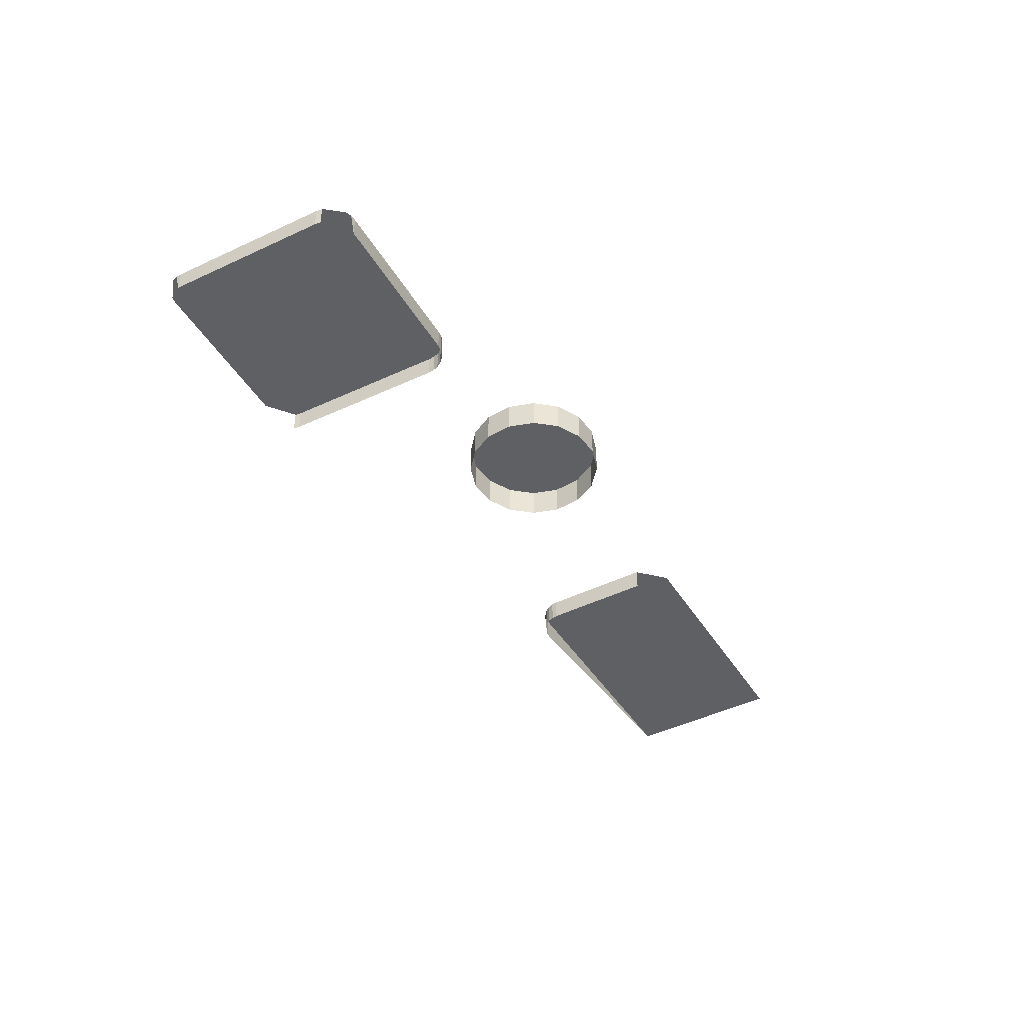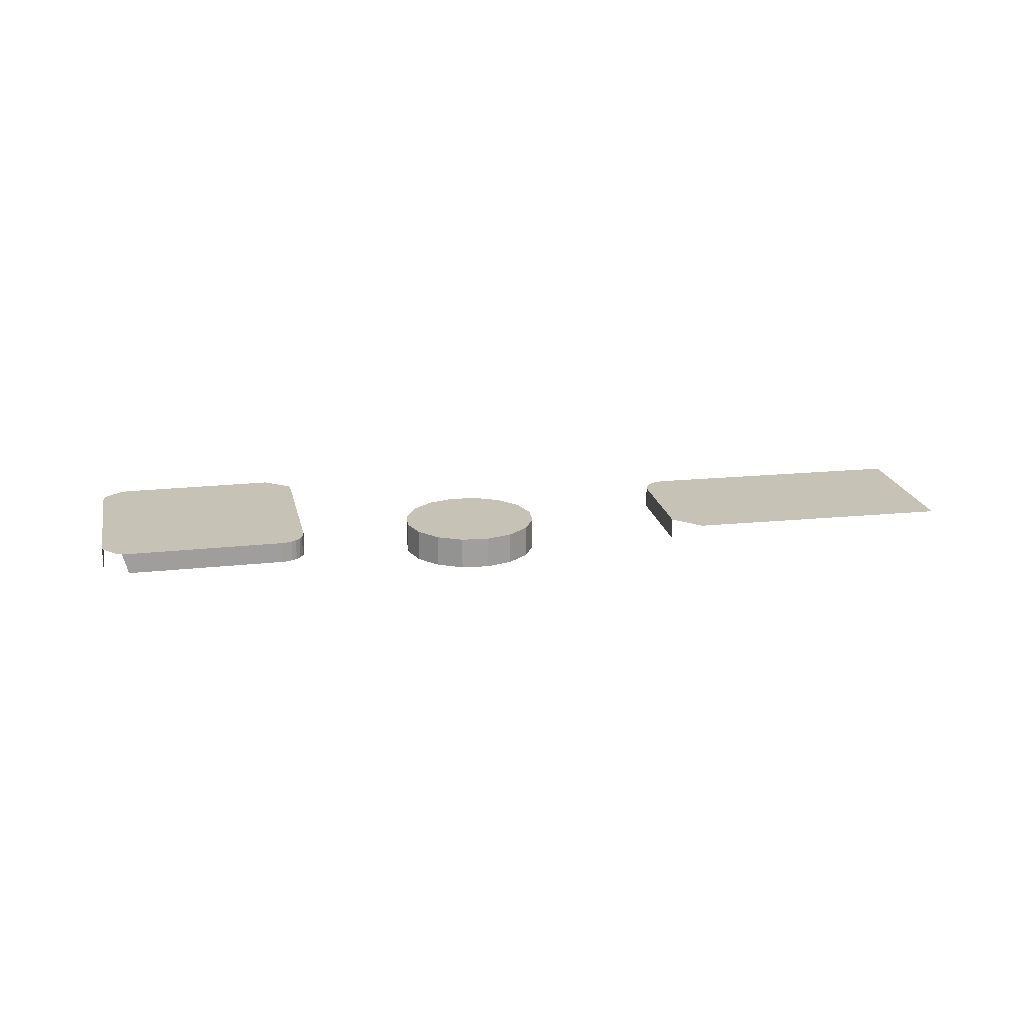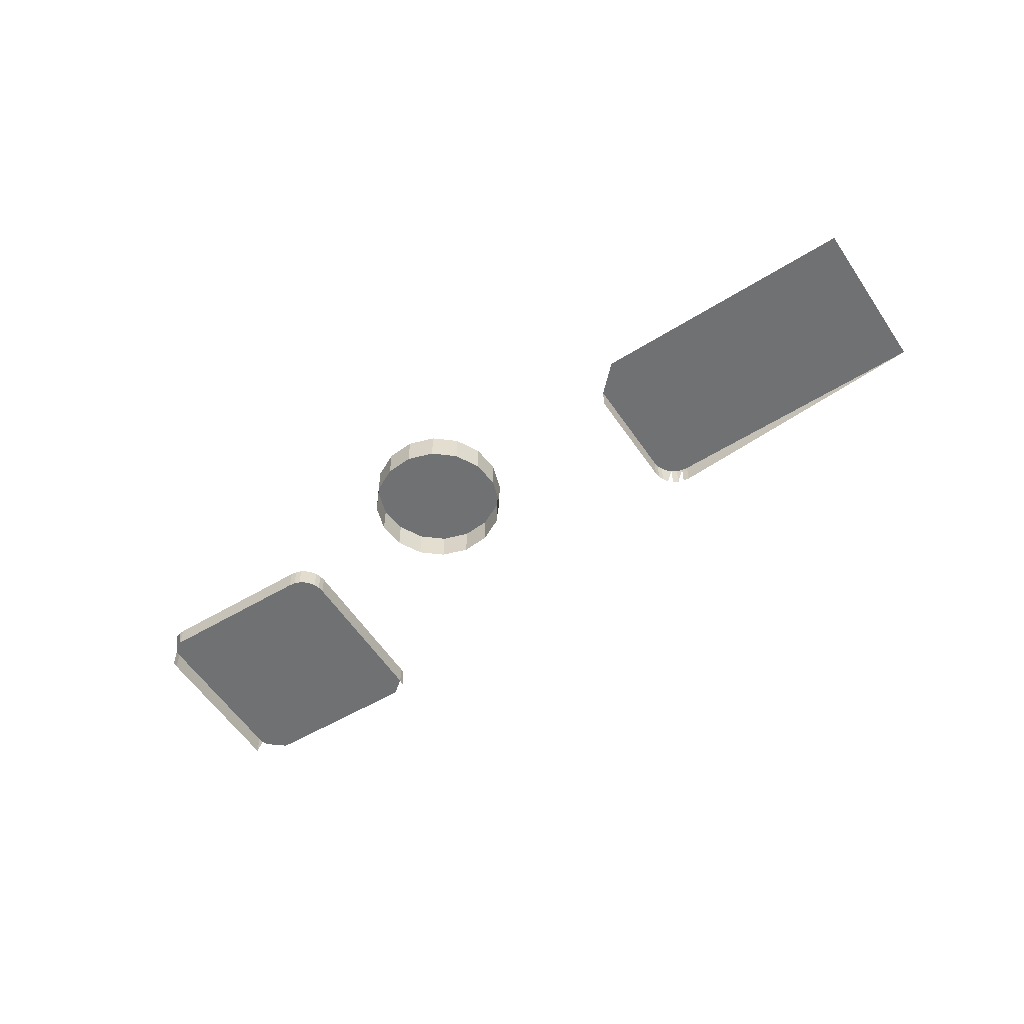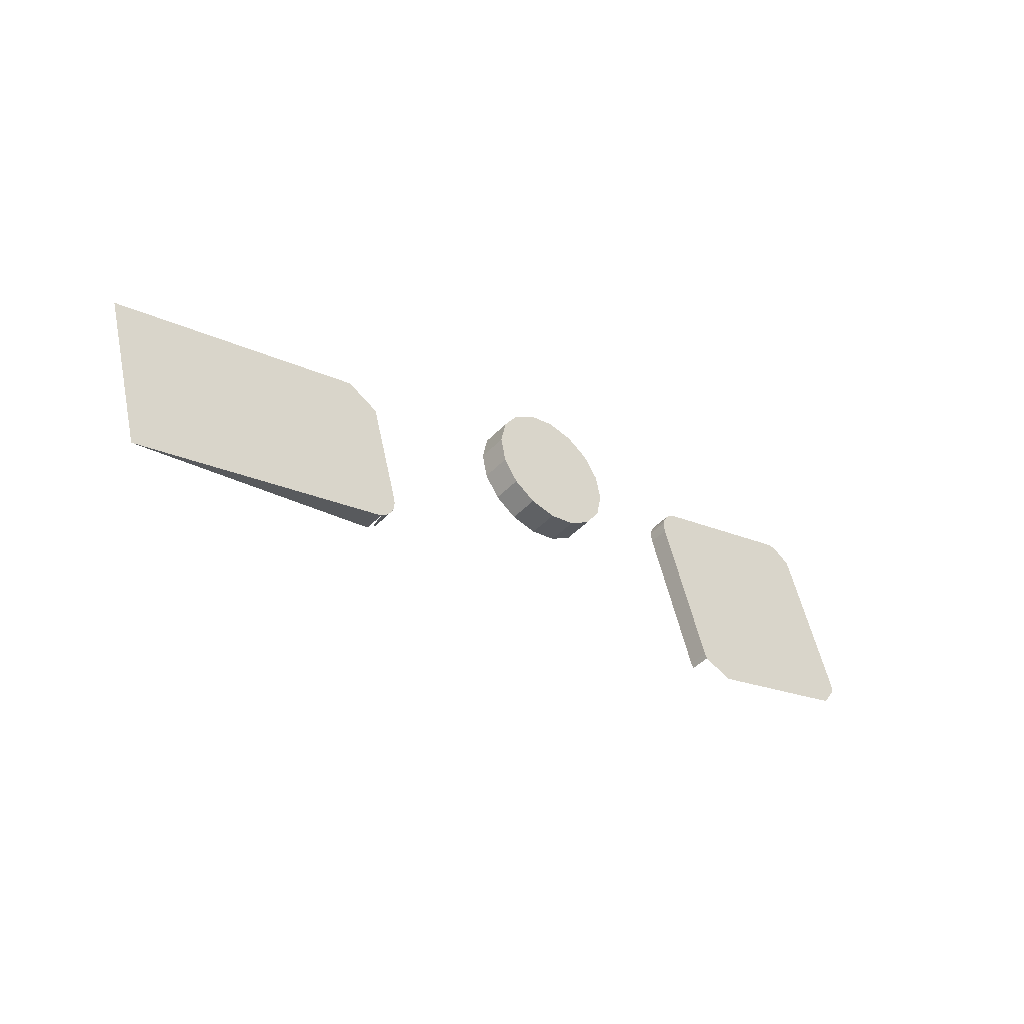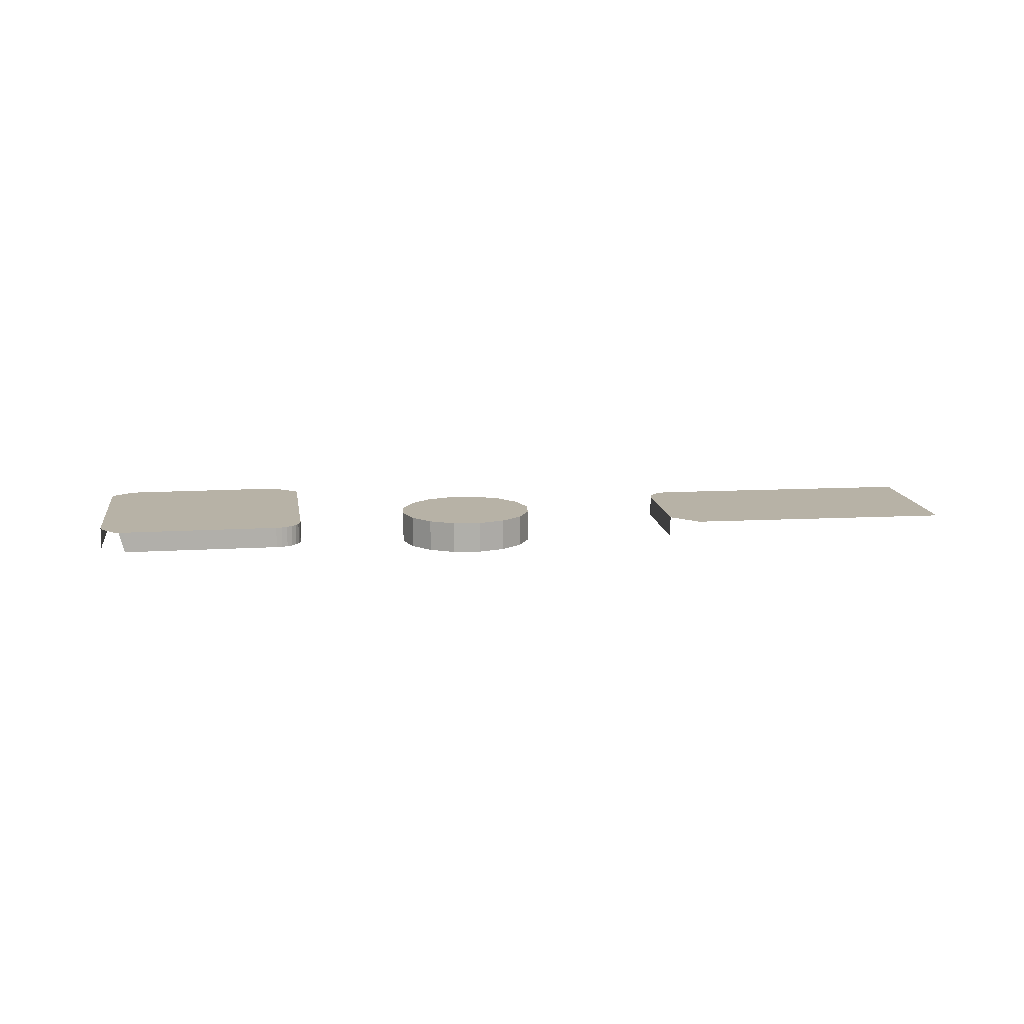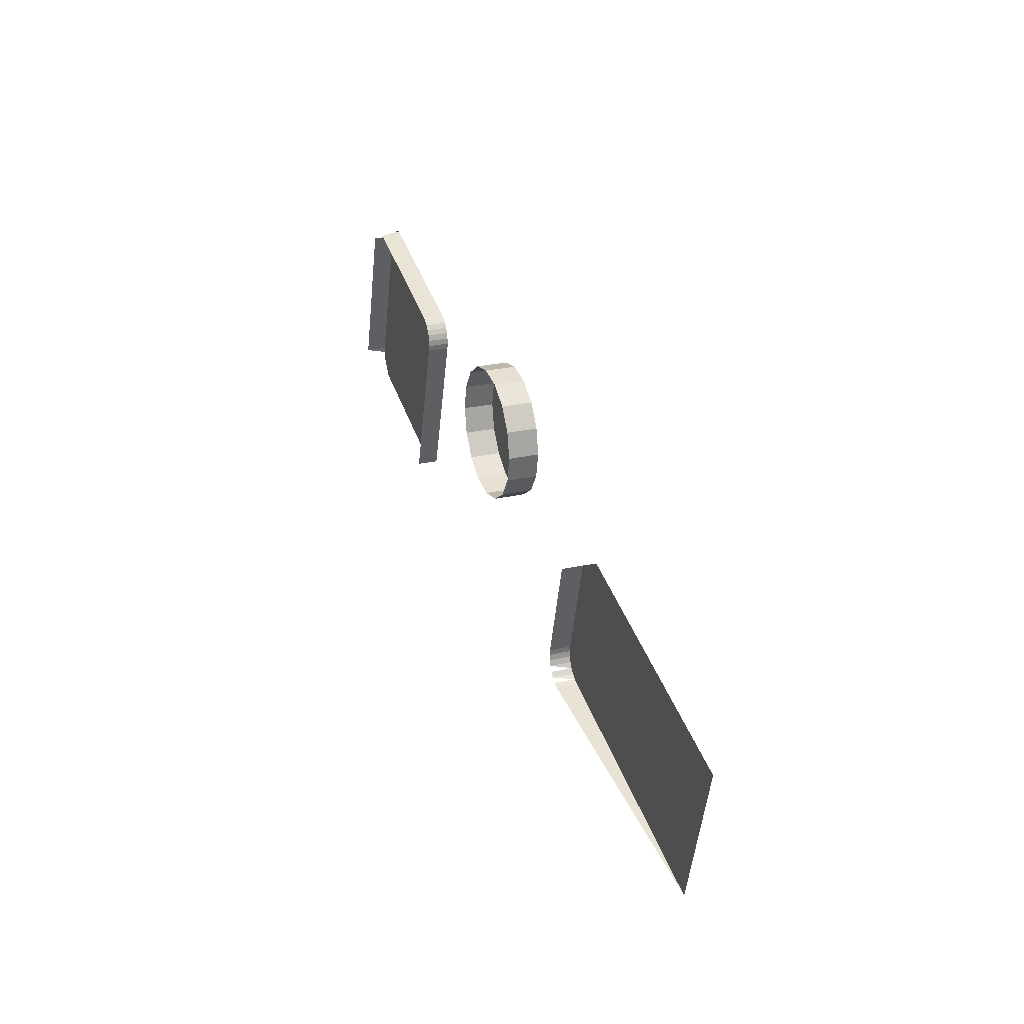
<metadata>
{"format":"obj","ext":"obj","renderer":"f3d","projection":"perspective","resolution":1024,"background":"white","views":[{"elev":-44.0,"azim":135.5,"up":"+Z"},{"elev":19.1,"azim":-175.1,"up":"+Z"},{"elev":-55.1,"azim":-131.0,"up":"+Z"},{"elev":-43.8,"azim":-39.3,"up":"+Y"},{"elev":12.3,"azim":-171.5,"up":"+Z"},{"elev":26.2,"azim":-110.1,"up":"+Y"}]}
</metadata>
<code>
o LM_L_LM5_UnderPF
v 359 -294.2 -8.345
v 360.3 -294 -8.345
v 359 -294.2 -13.05
v 361.6 -294.1 -8.345
v 360.3 -294 -8.345
v 359 -294.2 -8.345
v 366.3 -298.2 -8.345
v 366.3 -298.2 -13.05
v 365.8 -296.9 -13.05
v 365.8 -296.9 -8.345
v 361.6 -294.1 -8.345
v 359 -294.2 -8.345
v 359 -294.2 -13.05
v 325.2 -304.5 -13.05
v 359 -294.2 -8.345
v 365.8 -296.9 -8.345
v 366.3 -298.2 -8.345
v 365.8 -296.9 -13.05
v 359 -294.2 -8.345
v 366.3 -298.2 -8.345
v 365.8 -296.9 -8.345
v 325.2 -304.5 -13.05
v 325.2 -304.5 -8.345
v 359 -294.2 -8.345
v 359 -294.2 -8.345
v 321.3 -311.9 -8.345
v 366.3 -298.2 -8.345
v 325.2 -304.5 -8.345
v 325.2 -304.5 -13.05
v 324 -305 -13.05
v 324 -305 -8.345
v 324 -305 -13.05
v 322.9 -305.8 -13.05
v 321.3 -311.9 -8.345
v 325.2 -304.5 -8.345
v 322.9 -305.8 -8.345
v 322.9 -305.8 -13.05
v 322.1 -306.8 -13.05
v 324 -305 -8.345
v 282 -302.3 -12.15
v 276.2 -303.5 -12.15
v 282 -302.3 -5.324
v 287.8 -303.5 -12.15
v 282 -302.3 -12.15
v 287.8 -303.5 -5.324
v 322.9 -305.8 -8.345
v 324 -305 -8.345
v 322.9 -305.8 -13.05
v 322.1 -306.8 -8.345
v 322.1 -306.8 -13.05
v 321.5 -308 -13.05
v 322.1 -306.8 -8.345
v 321.5 -308 -8.345
v 321.5 -308 -13.05
v 321.1 -309.3 -13.05
v 282 -302.3 -12.15
v 282 -302.3 -5.324
v 287.8 -303.5 -5.324
v 366.3 -298.2 -8.345
v 376.6 -331.9 -8.345
v 366.3 -298.2 -13.05
v 276.2 -303.5 -12.15
v 271.3 -306.8 -12.15
v 276.2 -303.5 -5.324
v 292.7 -306.8 -12.15
v 287.8 -303.5 -12.15
v 292.7 -306.8 -5.324
v 321.5 -308 -8.345
v 276.2 -303.5 -12.15
v 276.2 -303.5 -5.324
v 282 -302.3 -5.324
v 321.1 -309.3 -8.345
v 324 -305 -8.345
v 322.9 -305.8 -8.345
v 321.1 -309.3 -8.345
v 321.1 -309.3 -13.05
v 321.1 -310.6 -13.05
v 324 -305 -8.345
v 287.8 -303.5 -12.15
v 287.8 -303.5 -5.324
v 292.7 -306.8 -5.324
v 321.1 -309.3 -8.345
v 322.9 -305.8 -8.345
v 322.1 -306.8 -8.345
v 321.1 -309.3 -8.345
v 321.5 -308 -8.345
v 321.1 -309.3 -13.05
v 322.1 -306.8 -8.345
v 321.5 -308 -8.345
v 321.1 -309.3 -8.345
v 321.1 -310.6 -8.345
v 321.1 -310.6 -13.05
v 321.3 -311.9 -13.05
v 324 -305 -8.345
v 321.1 -309.3 -8.345
v 321.3 -311.9 -8.345
v 321.1 -310.6 -8.345
v 321.1 -309.3 -8.345
v 321.1 -310.6 -13.05
v 271.3 -306.8 -12.15
v 271.3 -306.8 -5.324
v 276.2 -303.5 -5.324
v 321.3 -311.9 -8.345
v 321.1 -310.6 -8.345
v 321.3 -311.9 -13.05
v 271.3 -306.8 -12.15
v 268 -311.7 -12.15
v 271.3 -306.8 -5.324
v 296 -311.7 -12.15
v 292.7 -306.8 -12.15
v 296 -311.7 -5.324
v 321.1 -309.3 -8.345
v 321.1 -310.6 -8.345
v 321.3 -311.9 -8.345
v 292.7 -306.8 -12.15
v 292.7 -306.8 -5.324
v 296 -311.7 -5.324
v 297.2 -317.5 -5.324
v 287.8 -303.5 -5.324
v 282 -302.3 -5.324
v 321.3 -311.9 -8.345
v 376.6 -331.9 -8.345
v 366.3 -298.2 -8.345
v 266.8 -317.5 -5.324
v 282 -302.3 -5.324
v 276.2 -303.5 -5.324
v 297.2 -317.5 -5.324
v 292.7 -306.8 -5.324
v 287.8 -303.5 -5.324
v 268 -311.7 -12.15
v 268 -311.7 -5.324
v 271.3 -306.8 -5.324
v 266.8 -317.5 -5.324
v 276.2 -303.5 -5.324
v 271.3 -306.8 -5.324
v 268 -311.7 -12.15
v 266.8 -317.5 -12.15
v 268 -311.7 -5.324
v 297.2 -317.5 -12.15
v 296 -311.7 -12.15
v 297.2 -317.5 -5.324
v 376.6 -331.9 -8.345
v 376.6 -331.9 -13.05
v 366.3 -298.2 -13.05
v 296 -311.7 -12.15
v 296 -311.7 -5.324
v 297.2 -317.5 -5.324
v 296 -311.7 -5.324
v 271.3 -306.8 -5.324
v 268 -311.7 -5.324
v 266.8 -317.5 -5.324
v 266.8 -317.5 -12.15
v 266.8 -317.5 -5.324
v 268 -311.7 -5.324
v 321.3 -311.9 -8.345
v 321.3 -311.9 -13.05
v 331.6 -345.6 -13.05
v 282 -302.3 -5.324
v 292.7 -328.2 -5.324
v 297.2 -317.5 -5.324
v 266.8 -317.5 -12.15
v 268 -323.3 -12.15
v 266.8 -317.5 -5.324
v 296 -323.3 -12.15
v 297.2 -317.5 -12.15
v 296 -323.3 -5.324
v 297.2 -317.5 -12.15
v 297.2 -317.5 -5.324
v 296 -323.3 -5.324
v 282 -302.3 -5.324
v 266.8 -317.5 -5.324
v 271.3 -328.2 -5.324
v 268 -323.3 -12.15
v 268 -323.3 -5.324
v 266.8 -317.5 -5.324
v 282 -302.3 -5.324
v 282 -332.7 -5.324
v 292.7 -328.2 -5.324
v 271.3 -328.2 -5.324
v 268 -323.3 -12.15
v 271.3 -328.2 -12.15
v 268 -323.3 -5.324
v 292.7 -328.2 -12.15
v 296 -323.3 -12.15
v 292.7 -328.2 -5.324
v 296 -323.3 -12.15
v 296 -323.3 -5.324
v 292.7 -328.2 -5.324
v 296 -323.3 -5.324
v 376.6 -331.9 -8.345
v 376.8 -333.2 -8.345
v 376.6 -331.9 -13.05
v 376.6 -331.9 -8.345
v 321.3 -311.9 -8.345
v 331.6 -345.6 -8.345
v 268 -323.3 -5.324
v 271.3 -328.2 -12.15
v 271.3 -328.2 -5.324
v 268 -323.3 -5.324
v 271.3 -328.2 -12.15
v 276.2 -331.5 -12.15
v 271.3 -328.2 -5.324
v 287.8 -331.5 -12.15
v 292.7 -328.2 -12.15
v 287.8 -331.5 -5.324
v 376.8 -334.5 -8.345
v 376.8 -333.2 -8.345
v 376.6 -331.9 -8.345
v 292.7 -328.2 -12.15
v 292.7 -328.2 -5.324
v 287.8 -331.5 -5.324
v 331.6 -345.6 -8.345
v 321.3 -311.9 -8.345
v 331.6 -345.6 -13.05
v 373.9 -338.7 -8.345
v 376.8 -334.5 -8.345
v 376.6 -331.9 -8.345
v 276.2 -331.5 -12.15
v 282 -332.7 -12.15
v 276.2 -331.5 -5.324
v 282 -332.7 -12.15
v 287.8 -331.5 -12.15
v 282 -332.7 -5.324
v 276.2 -331.5 -12.15
v 276.2 -331.5 -5.324
v 271.3 -328.2 -5.324
v 376.6 -331.9 -8.345
v 372.7 -339.3 -8.345
v 373.9 -338.7 -8.345
v 287.8 -331.5 -12.15
v 287.8 -331.5 -5.324
v 282 -332.7 -5.324
v 282 -332.7 -12.15
v 282 -332.7 -5.324
v 276.2 -331.5 -5.324
v 282 -332.7 -5.324
v 287.8 -331.5 -5.324
v 292.7 -328.2 -5.324
v 276.2 -331.5 -5.324
v 338.9 -349.5 -8.345
v 233.4 -328.3 -7.965
v 239.8 -351.2 -7.965
v 233.4 -328.3 -12.67
v 331.6 -345.6 -8.345
v 331.6 -345.6 -8.345
v 331.6 -345.6 -13.05
v 332.1 -346.8 -13.05
v 233.4 -328.3 -7.965
v 226.2 -324.3 -7.965
v 235.6 -358.3 -7.965
v 332.1 -346.8 -8.345
v 331.6 -345.6 -8.345
v 332.1 -346.8 -13.05
v 239.8 -351.2 -7.965
v 239.8 -351.2 -12.67
v 233.4 -328.3 -12.67
v 338.9 -349.5 -8.345
v 331.6 -345.6 -8.345
v 332.1 -346.8 -8.345
v 235.6 -358.3 -7.965
v 226.2 -324.3 -7.965
v 169.5 -339.9 -7.965
v 235.6 -358.3 -7.965
v 239.8 -351.2 -7.965
v 233.4 -328.3 -7.965
v 239.9 -352.5 -7.965
v 239.9 -352.5 -12.67
v 239.8 -351.2 -12.67
v 239.8 -351.2 -7.965
v 239.9 -352.5 -7.965
v 239.8 -351.2 -12.67
v 239.8 -353.8 -7.965
v 239.8 -353.8 -12.67
v 239.9 -352.5 -12.67
v 239.9 -352.5 -7.965
v 239.8 -353.8 -7.965
v 239.9 -352.5 -12.67
v 239.5 -355 -7.965
v 239.5 -355 -12.67
v 239.8 -353.8 -12.67
v 239.8 -353.8 -7.965
v 239.5 -355 -7.965
v 239.8 -353.8 -12.67
v 237.9 -357.1 -7.965
v 239.9 -352.5 -7.965
v 239.8 -351.2 -7.965
v 239.5 -355 -7.965
v 239.8 -353.8 -7.965
v 239.9 -352.5 -7.965
v 239.5 -355 -7.965
v 238.8 -356.1 -7.965
v 239.5 -355 -12.67
v 237.9 -357.1 -7.965
v 237.9 -357.1 -12.67
v 238.8 -356.1 -12.67
v 237.9 -357.1 -7.965
v 239.5 -355 -7.965
v 239.9 -352.5 -7.965
v 238.8 -356.1 -7.965
v 237.9 -357.1 -7.965
v 238.8 -356.1 -12.67
v 235.6 -358.3 -7.965
v 235.6 -358.3 -12.67
v 236.8 -357.8 -12.67
v 237.9 -357.1 -7.965
v 239.8 -351.2 -7.965
v 235.6 -358.3 -7.965
v 237.9 -357.1 -7.965
v 236.8 -357.8 -7.965
v 237.9 -357.1 -12.67
v 238.8 -356.1 -7.965
v 239.5 -355 -7.965
v 236.8 -357.8 -7.965
v 235.6 -358.3 -7.965
v 236.8 -357.8 -12.67
v 235.6 -358.3 -7.965
v 236.8 -357.8 -7.965
v 237.9 -357.1 -7.965
v 169.5 -339.9 -7.965
v 178.8 -374 -7.965
v 235.6 -358.3 -7.965
v 235.6 -358.3 -7.965
v 178.8 -374 -7.965
v 235.6 -358.3 -12.67
f 3 2 1
f 6 5 4
f 9 8 7
f 12 11 10
f 15 14 13
f 18 17 16
f 21 20 19
f 24 23 22
f 27 26 25
f 30 29 28
f 33 32 31
f 35 12 34
f 38 37 36
f 30 28 39
f 42 41 40
f 45 44 43
f 48 47 46
f 51 50 49
f 38 36 52
f 55 54 53
f 58 57 56
f 61 60 59
f 64 63 62
f 67 66 65
f 51 49 68
f 71 70 69
f 74 73 72
f 77 76 75
f 78 35 34
f 81 80 79
f 84 83 82
f 87 86 85
f 90 89 88
f 93 92 91
f 96 95 94
f 99 98 97
f 102 101 100
f 105 104 103
f 108 107 106
f 111 110 109
f 114 113 112
f 117 116 115
f 120 119 118
f 123 122 121
f 126 125 124
f 129 128 127
f 132 131 130
f 135 134 133
f 138 137 136
f 141 140 139
f 144 143 142
f 147 146 145
f 128 148 127
f 151 150 149
f 154 153 152
f 157 156 155
f 160 159 158
f 163 162 161
f 166 165 164
f 169 168 167
f 172 171 170
f 175 174 173
f 178 177 176
f 177 179 176
f 182 181 180
f 185 184 183
f 188 187 186
f 127 189 178
f 192 191 190
f 195 194 193
f 179 196 151
f 199 198 197
f 202 201 200
f 205 204 203
f 208 207 206
f 211 210 209
f 214 213 212
f 217 216 215
f 220 219 218
f 223 222 221
f 226 225 224
f 229 228 227
f 232 231 230
f 235 234 233
f 238 237 236
f 177 239 179
f 228 240 227
f 243 242 241
f 244 227 240
f 247 246 245
f 250 249 248
f 253 252 251
f 256 255 254
f 259 258 257
f 262 261 260
f 265 264 263
f 268 267 266
f 271 270 269
f 274 273 272
f 277 276 275
f 280 279 278
f 283 282 281
f 286 285 284
f 289 288 287
f 292 291 290
f 295 294 293
f 298 297 296
f 301 300 299
f 304 303 302
f 307 306 305
f 310 309 308
f 312 311 284
f 315 314 313
f 318 317 316
f 321 320 319
f 324 323 322

</code>
